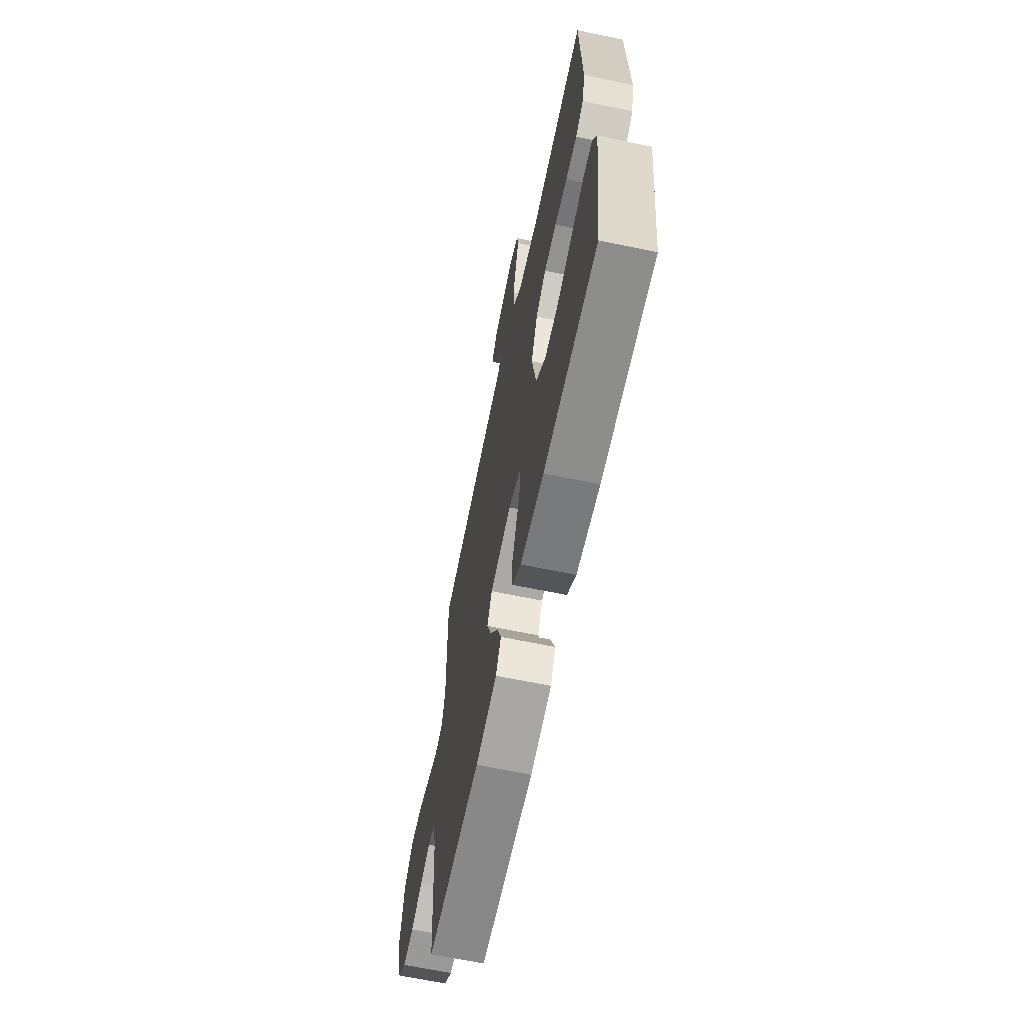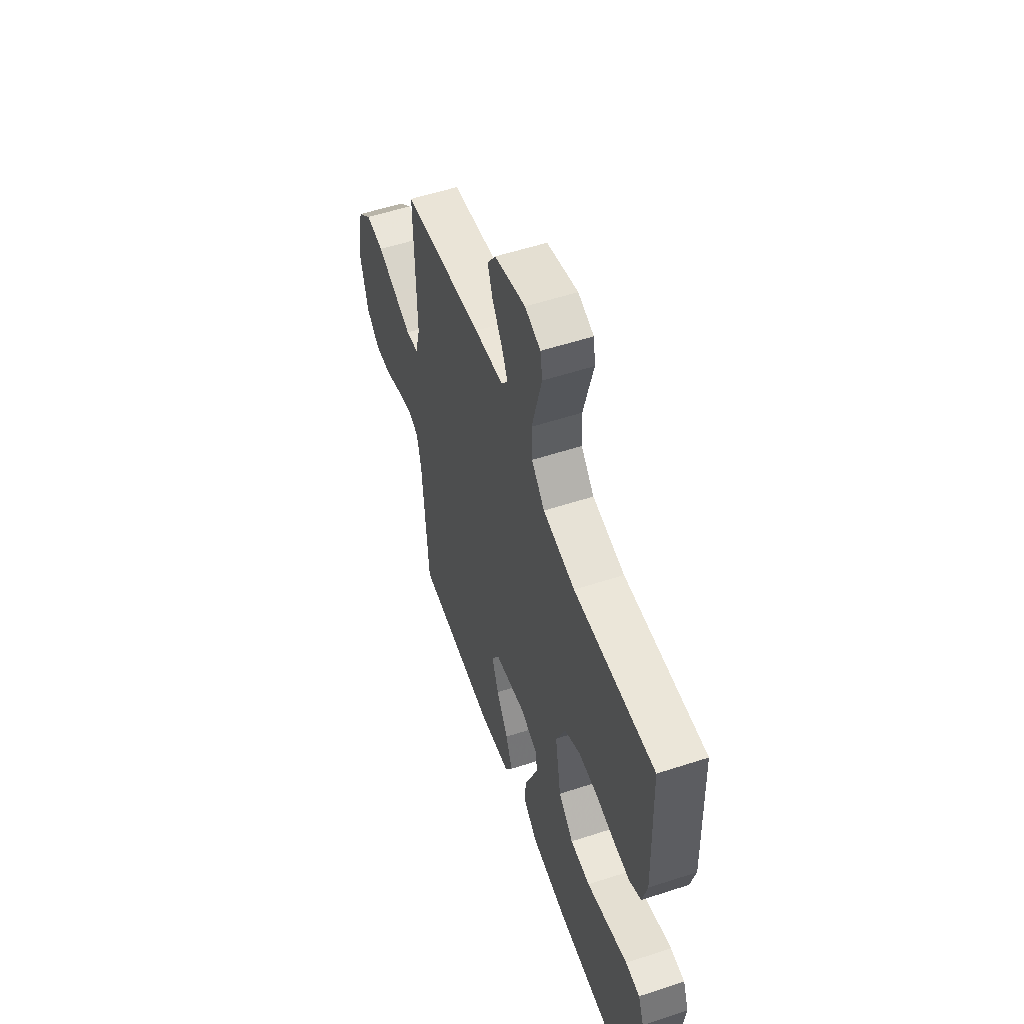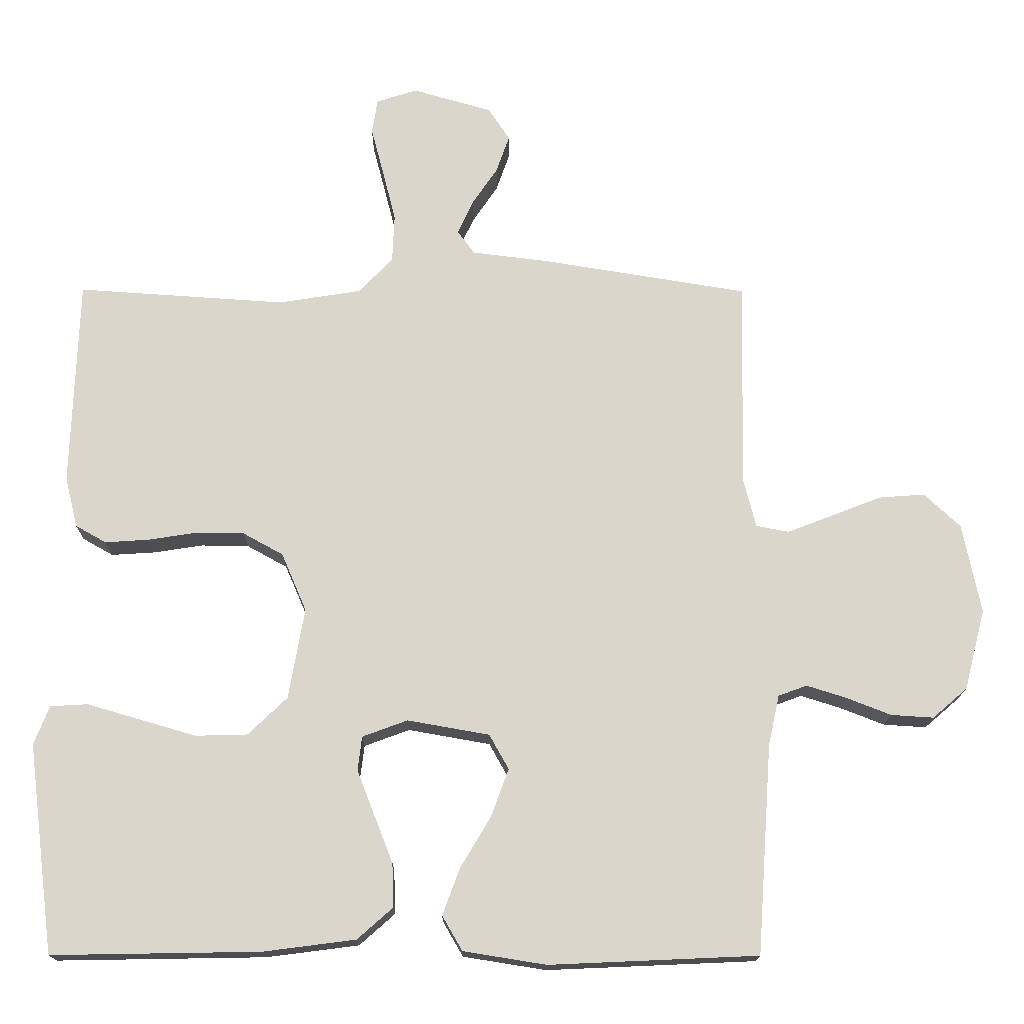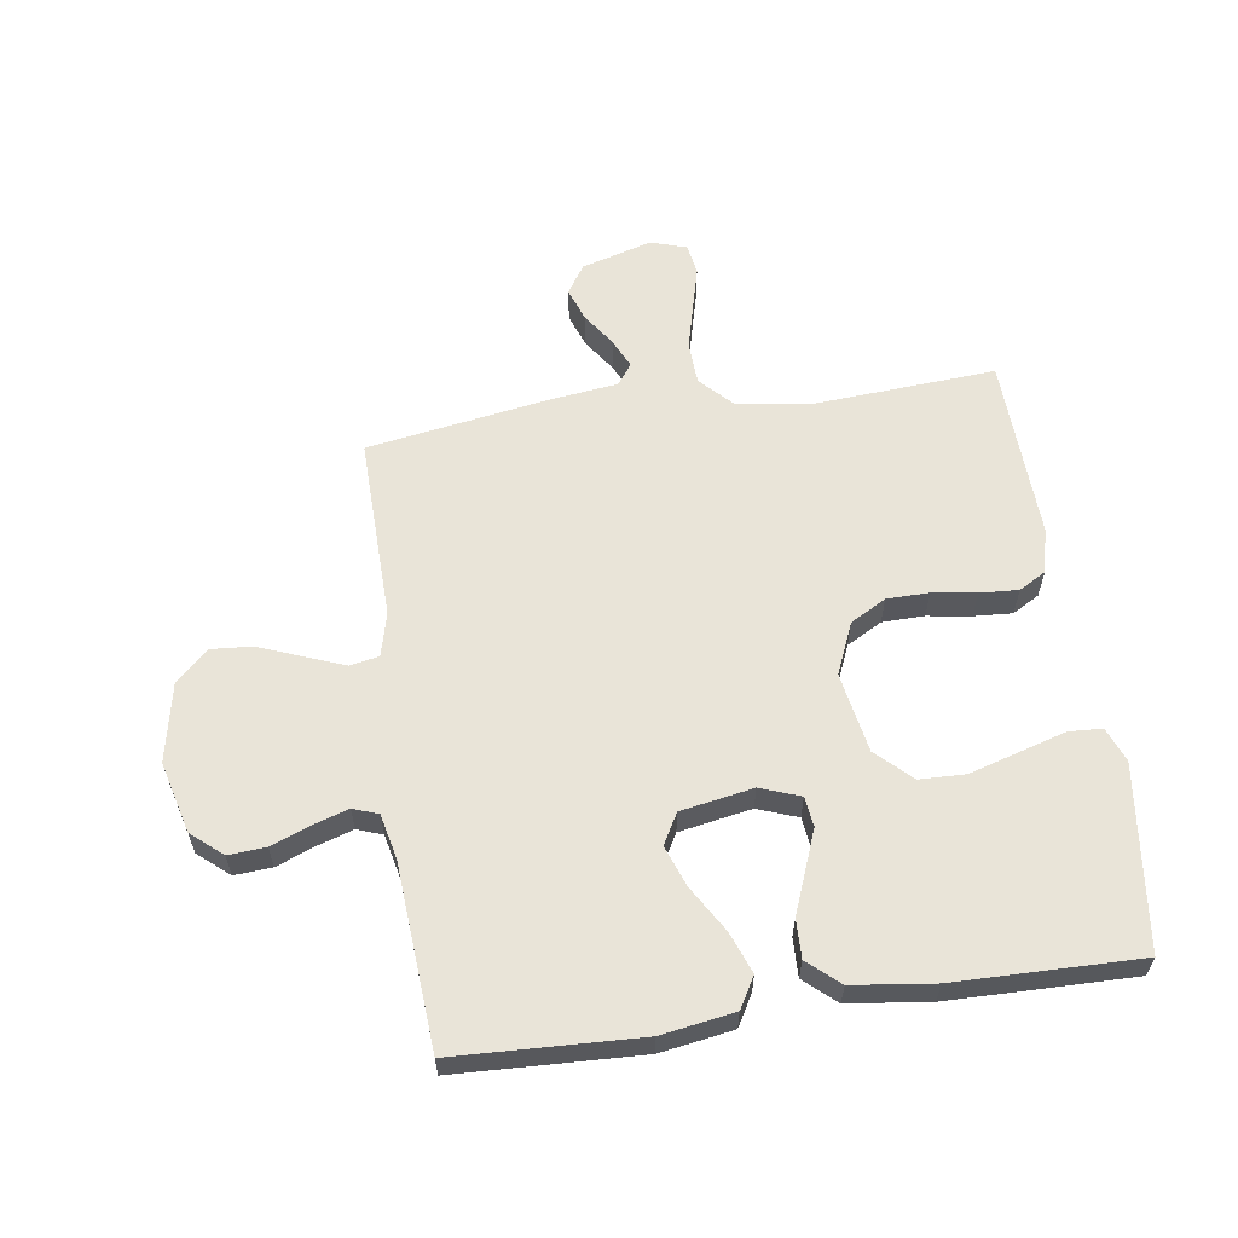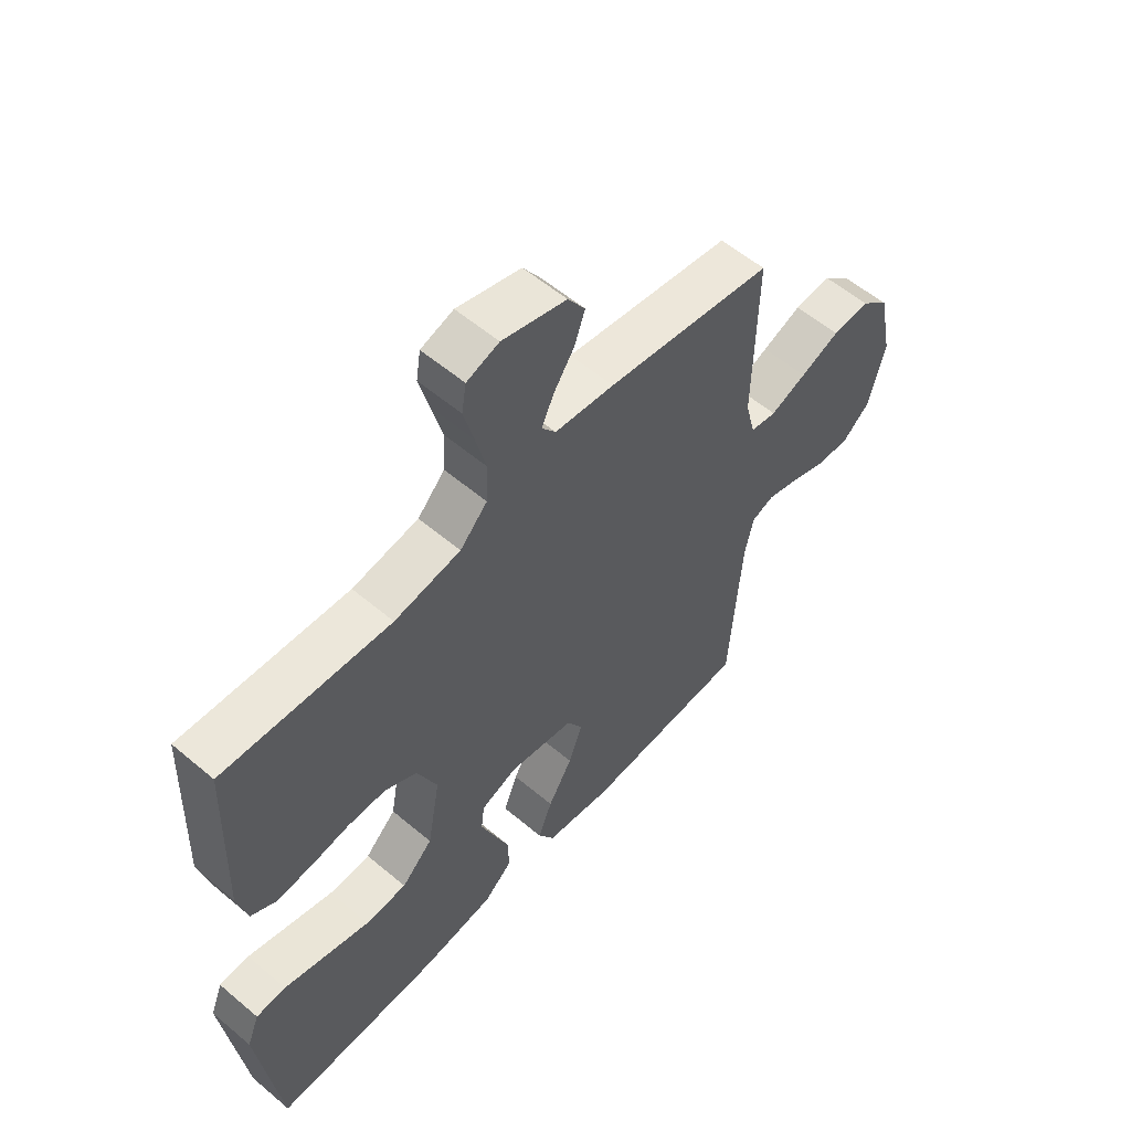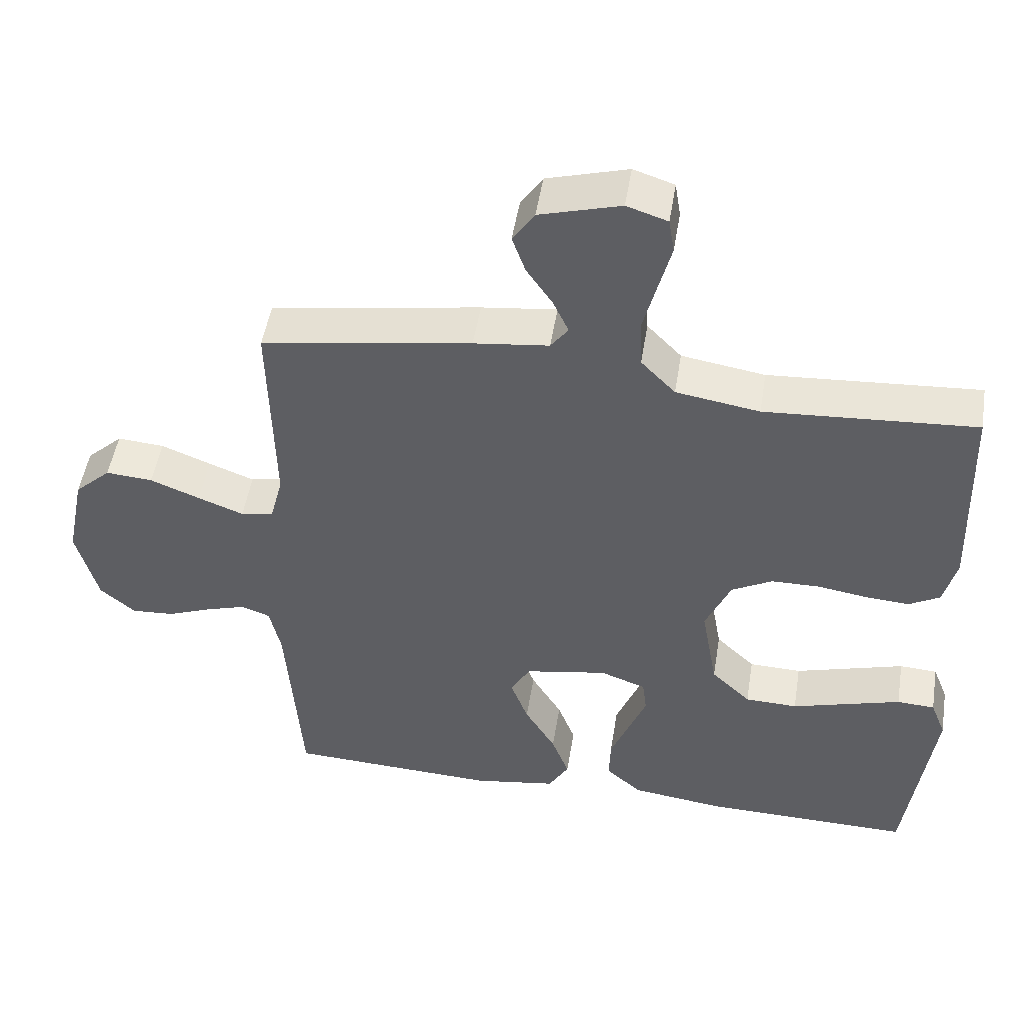
<metadata>
{"format":"obj","ext":"obj","renderer":"f3d","projection":"perspective","resolution":1024,"background":"white","views":[{"elev":-65.4,"azim":-101.8,"up":"+Z"},{"elev":55.5,"azim":-109.0,"up":"+Z"},{"elev":-16.4,"azim":-0.4,"up":"+Z"},{"elev":60.2,"azim":171.6,"up":"+Y"},{"elev":57.1,"azim":-48.7,"up":"+Z"},{"elev":49.8,"azim":-170.9,"up":"+Z"}]}
</metadata>
<code>
v 0.5 0.07 0.5
v 0.494 0.07 0.2
v 0.512 0.07 0.129
v 0.559 0.07 0.12
v 0.624 0.07 0.145
v 0.695 0.07 0.173
v 0.762 0.07 0.178
v 0.814 0.07 0.129
v 0.84 0.07 0
v 0.81 0.07 -0.116
v 0.76 0.07 -0.159
v 0.699 0.07 -0.155
v 0.635 0.07 -0.13
v 0.578 0.07 -0.112
v 0.537 0.07 -0.127
v 0.521 0.07 -0.2
v 0.5 0.07 -0.5
v 0.2 0.07 -0.513
v 0.081 0.07 -0.494
v 0.052 0.07 -0.444
v 0.077 0.07 -0.377
v 0.121 0.07 -0.303
v 0.146 0.07 -0.235
v 0.118 0.07 -0.185
v 0 0.07 -0.164
v -0.065 0.07 -0.188
v -0.071 0.07 -0.237
v -0.046 0.07 -0.301
v -0.019 0.07 -0.37
v -0.017 0.07 -0.433
v -0.068 0.07 -0.478
v -0.2 0.07 -0.495
v -0.5 0.07 -0.5
v -0.538 0.07 -0.2
v -0.516 0.07 -0.144
v -0.462 0.07 -0.141
v -0.387 0.07 -0.163
v -0.305 0.07 -0.187
v -0.23 0.07 -0.185
v -0.174 0.07 -0.131
v -0.151 0.07 0
v -0.187 0.07 0.084
v -0.245 0.07 0.116
v -0.314 0.07 0.117
v -0.385 0.07 0.106
v -0.448 0.07 0.102
v -0.492 0.07 0.127
v -0.51 0.07 0.2
v -0.5 0.07 0.5
v -0.2 0.07 0.48
v -0.081 0.07 0.499
v -0.032 0.07 0.55
v -0.029 0.07 0.62
v -0.048 0.07 0.695
v -0.066 0.07 0.764
v -0.058 0.07 0.814
v 0 0.07 0.833
v 0.115 0.07 0.8
v 0.146 0.07 0.753
v 0.127 0.07 0.699
v 0.09 0.07 0.644
v 0.068 0.07 0.596
v 0.093 0.07 0.562
v 0.2 0.07 0.549
v 0.5 0 0.5
v 0.494 0 0.2
v 0.512 0 0.129
v 0.559 0 0.12
v 0.624 0 0.145
v 0.695 0 0.173
v 0.762 0 0.178
v 0.814 0 0.129
v 0.84 0 0
v 0.81 0 -0.116
v 0.76 0 -0.159
v 0.699 0 -0.155
v 0.635 0 -0.13
v 0.578 0 -0.112
v 0.537 0 -0.127
v 0.521 0 -0.2
v 0.5 0 -0.5
v 0.2 0 -0.513
v 0.081 0 -0.494
v 0.052 0 -0.444
v 0.077 0 -0.377
v 0.121 0 -0.303
v 0.146 0 -0.235
v 0.118 0 -0.185
v 0 0 -0.164
v -0.065 0 -0.188
v -0.071 0 -0.237
v -0.046 0 -0.301
v -0.019 0 -0.37
v -0.017 0 -0.433
v -0.068 0 -0.478
v -0.2 0 -0.495
v -0.5 0 -0.5
v -0.538 0 -0.2
v -0.516 0 -0.144
v -0.462 0 -0.141
v -0.387 0 -0.163
v -0.305 0 -0.187
v -0.23 0 -0.185
v -0.174 0 -0.131
v -0.151 0 0
v -0.187 0 0.084
v -0.245 0 0.116
v -0.314 0 0.117
v -0.385 0 0.106
v -0.448 0 0.102
v -0.492 0 0.127
v -0.51 0 0.2
v -0.5 0 0.5
v -0.2 0 0.48
v -0.081 0 0.499
v -0.032 0 0.55
v -0.029 0 0.62
v -0.048 0 0.695
v -0.066 0 0.764
v -0.058 0 0.814
v 0 0 0.833
v 0.115 0 0.8
v 0.146 0 0.753
v 0.127 0 0.699
v 0.09 0 0.644
v 0.068 0 0.596
v 0.093 0 0.562
v 0.2 0 0.549
f 63 64 1 2
f 59 60 61
f 58 59 61
f 57 58 61
f 56 57 61
f 55 56 61
f 54 55 61
f 53 54 61 62
f 52 53 62 63
f 48 49 50
f 47 48 50
f 46 47 50
f 45 46 50
f 44 45 50
f 43 44 50 51
f 63 2 3
f 52 63 3
f 51 52 3
f 43 51 3
f 42 43 3
f 35 36 37
f 34 35 37
f 33 34 37
f 32 33 37
f 31 32 37
f 30 31 37
f 29 30 37
f 28 29 37
f 28 37 38
f 27 28 38 39
f 20 21 22
f 19 20 22
f 18 19 22
f 17 18 22
f 16 17 22
f 15 16 22 23
f 14 15 23 24
f 11 12 13
f 10 11 13
f 9 10 13
f 8 9 13
f 7 8 13
f 6 7 13
f 5 6 13
f 4 5 13 14
f 14 24 25
f 4 14 25
f 3 4 25
f 42 3 25
f 41 42 25
f 26 27 39 40
f 25 26 40 41
f 66 65 128 127
f 125 124 123
f 125 123 122
f 125 122 121
f 125 121 120
f 125 120 119
f 125 119 118
f 126 125 118 117
f 127 126 117 116
f 114 113 112
f 114 112 111
f 114 111 110
f 114 110 109
f 114 109 108
f 115 114 108 107
f 67 66 127
f 67 127 116
f 67 116 115
f 67 115 107
f 67 107 106
f 101 100 99
f 101 99 98
f 101 98 97
f 101 97 96
f 101 96 95
f 101 95 94
f 101 94 93
f 101 93 92
f 102 101 92
f 103 102 92 91
f 86 85 84
f 86 84 83
f 86 83 82
f 86 82 81
f 86 81 80
f 87 86 80 79
f 88 87 79 78
f 77 76 75
f 77 75 74
f 77 74 73
f 77 73 72
f 77 72 71
f 77 71 70
f 77 70 69
f 78 77 69 68
f 89 88 78
f 89 78 68
f 89 68 67
f 89 67 106
f 89 106 105
f 104 103 91 90
f 105 104 90 89
f 1 65 66 2
f 2 66 67 3
f 3 67 68 4
f 4 68 69 5
f 5 69 70 6
f 6 70 71 7
f 7 71 72 8
f 8 72 73 9
f 9 73 74 10
f 10 74 75 11
f 11 75 76 12
f 12 76 77 13
f 13 77 78 14
f 14 78 79 15
f 15 79 80 16
f 16 80 81 17
f 17 81 82 18
f 18 82 83 19
f 19 83 84 20
f 20 84 85 21
f 21 85 86 22
f 22 86 87 23
f 23 87 88 24
f 24 88 89 25
f 25 89 90 26
f 26 90 91 27
f 27 91 92 28
f 28 92 93 29
f 29 93 94 30
f 30 94 95 31
f 31 95 96 32
f 32 96 97 33
f 33 97 98 34
f 34 98 99 35
f 35 99 100 36
f 36 100 101 37
f 37 101 102 38
f 38 102 103 39
f 39 103 104 40
f 40 104 105 41
f 41 105 106 42
f 42 106 107 43
f 43 107 108 44
f 44 108 109 45
f 45 109 110 46
f 46 110 111 47
f 47 111 112 48
f 48 112 113 49
f 49 113 114 50
f 50 114 115 51
f 51 115 116 52
f 52 116 117 53
f 53 117 118 54
f 54 118 119 55
f 55 119 120 56
f 56 120 121 57
f 57 121 122 58
f 58 122 123 59
f 59 123 124 60
f 60 124 125 61
f 61 125 126 62
f 62 126 127 63
f 63 127 128 64
f 64 128 65 1

</code>
